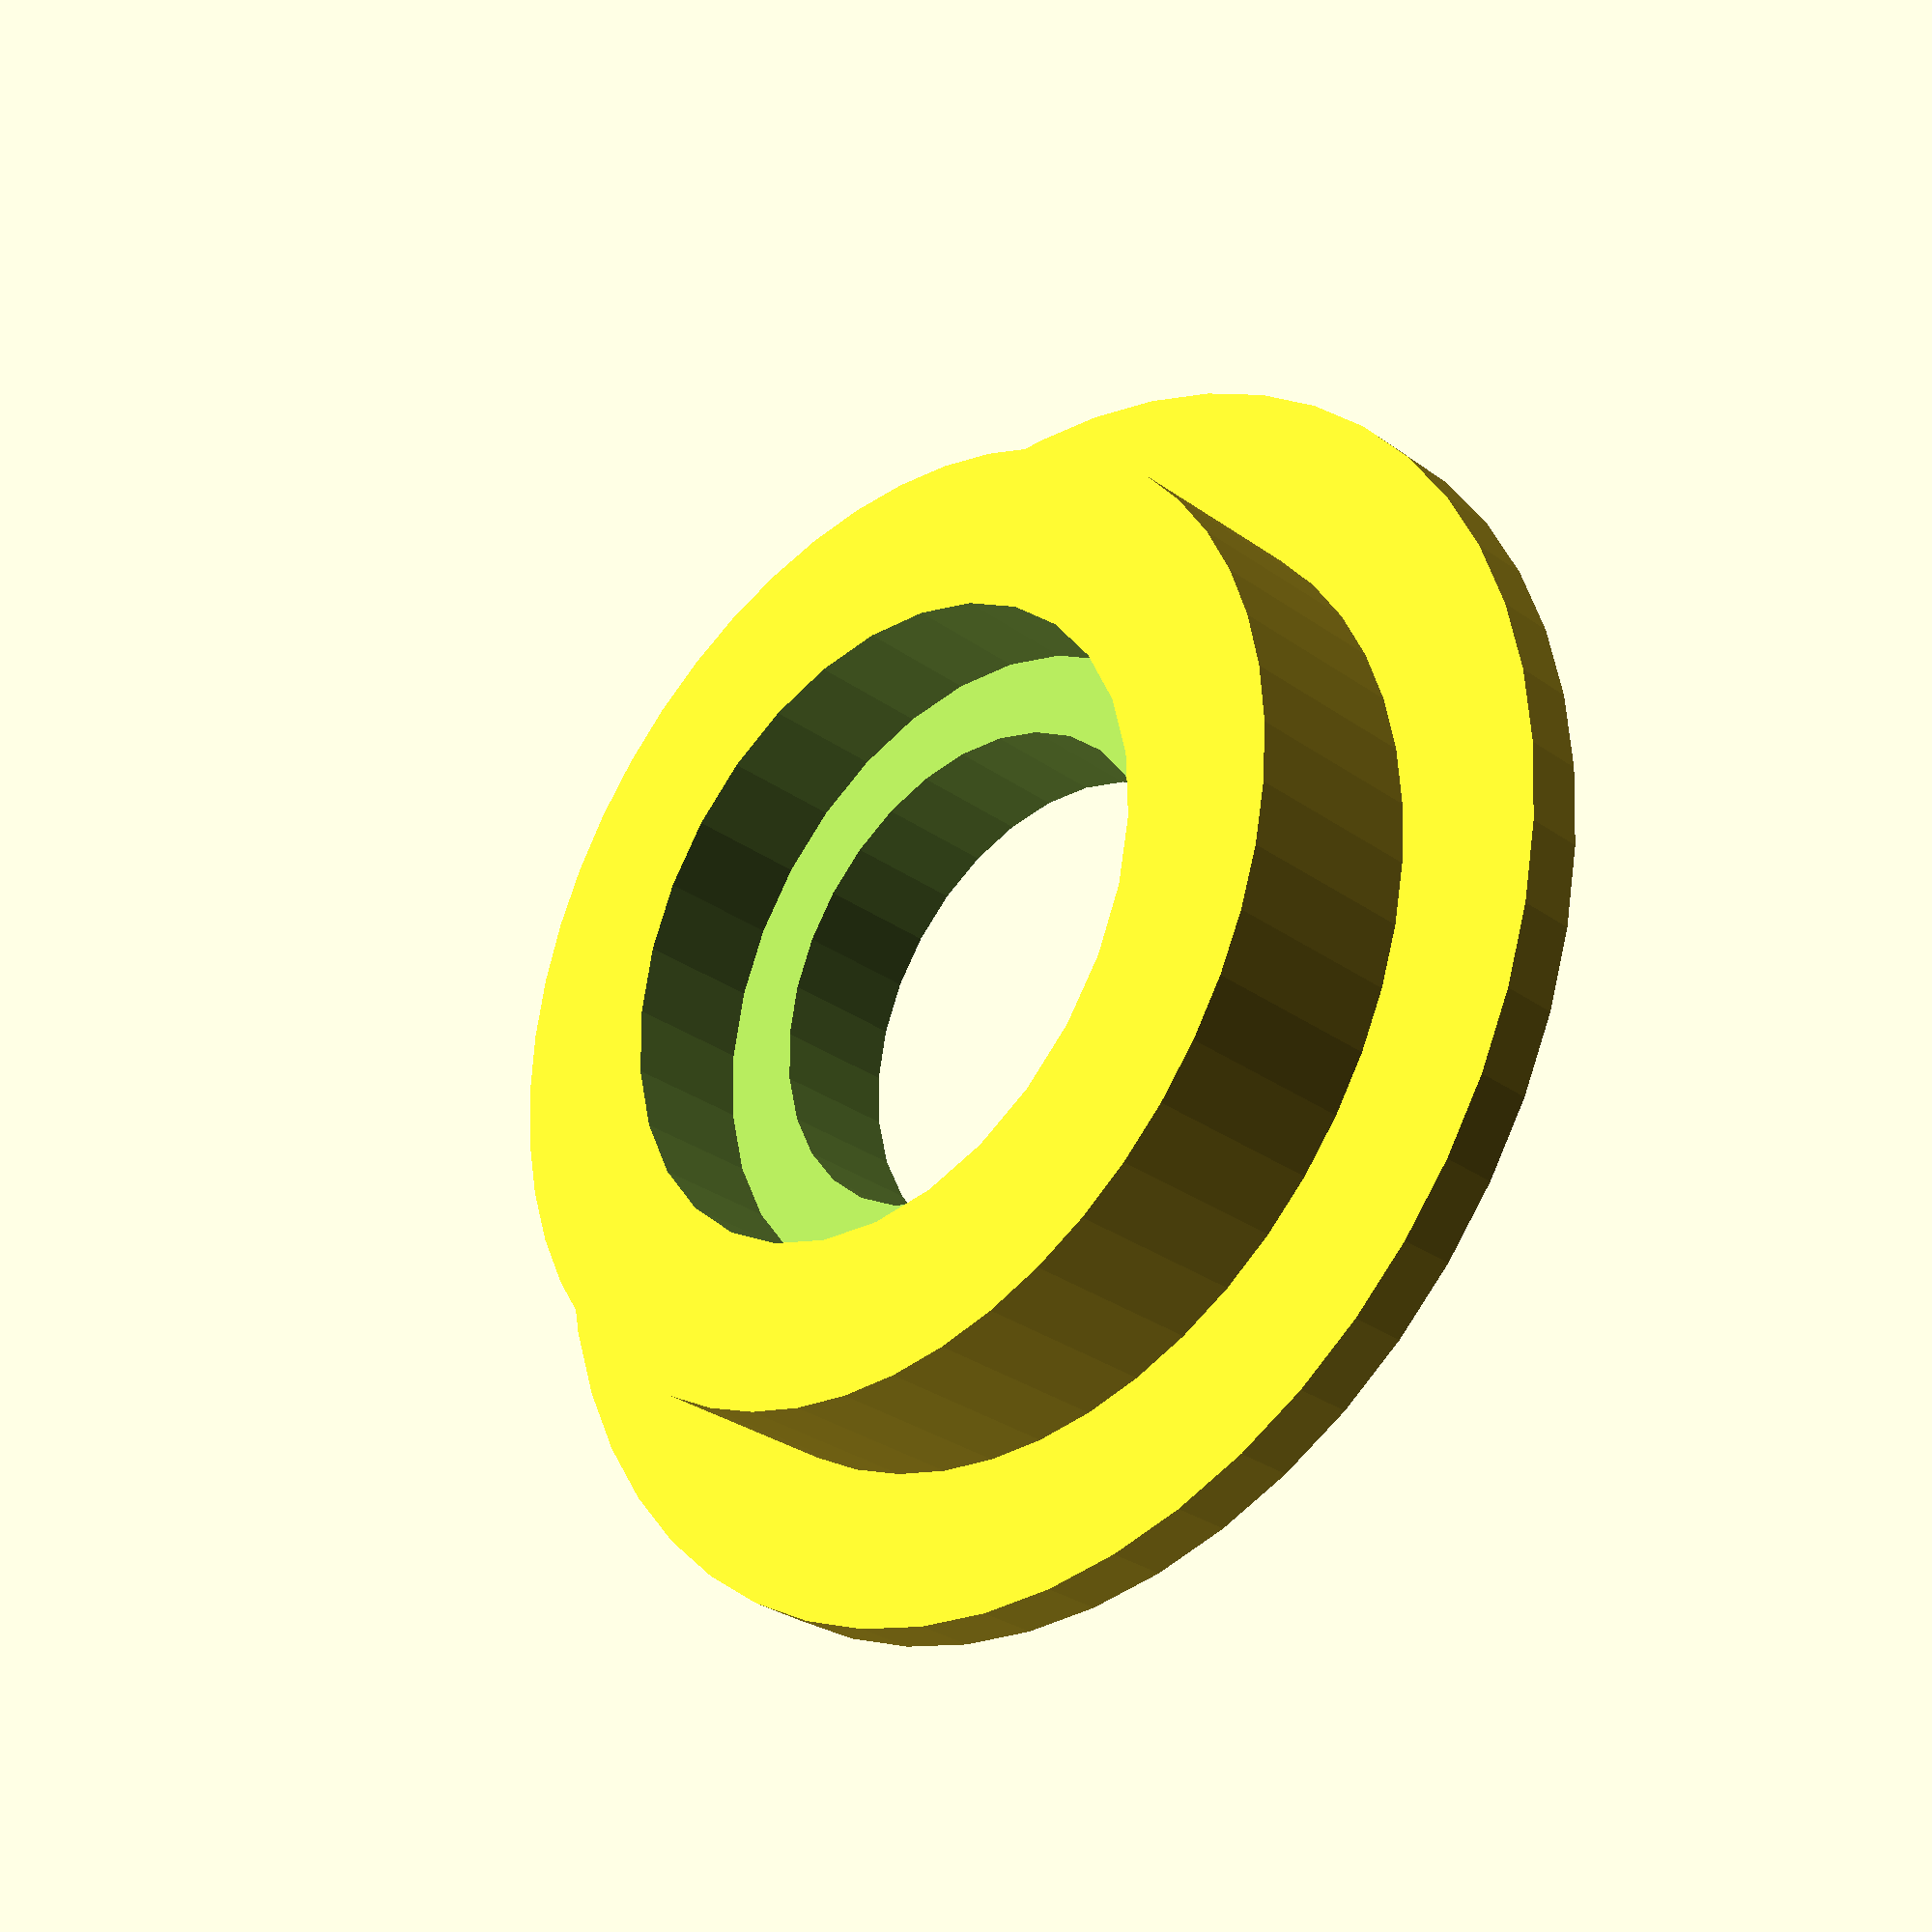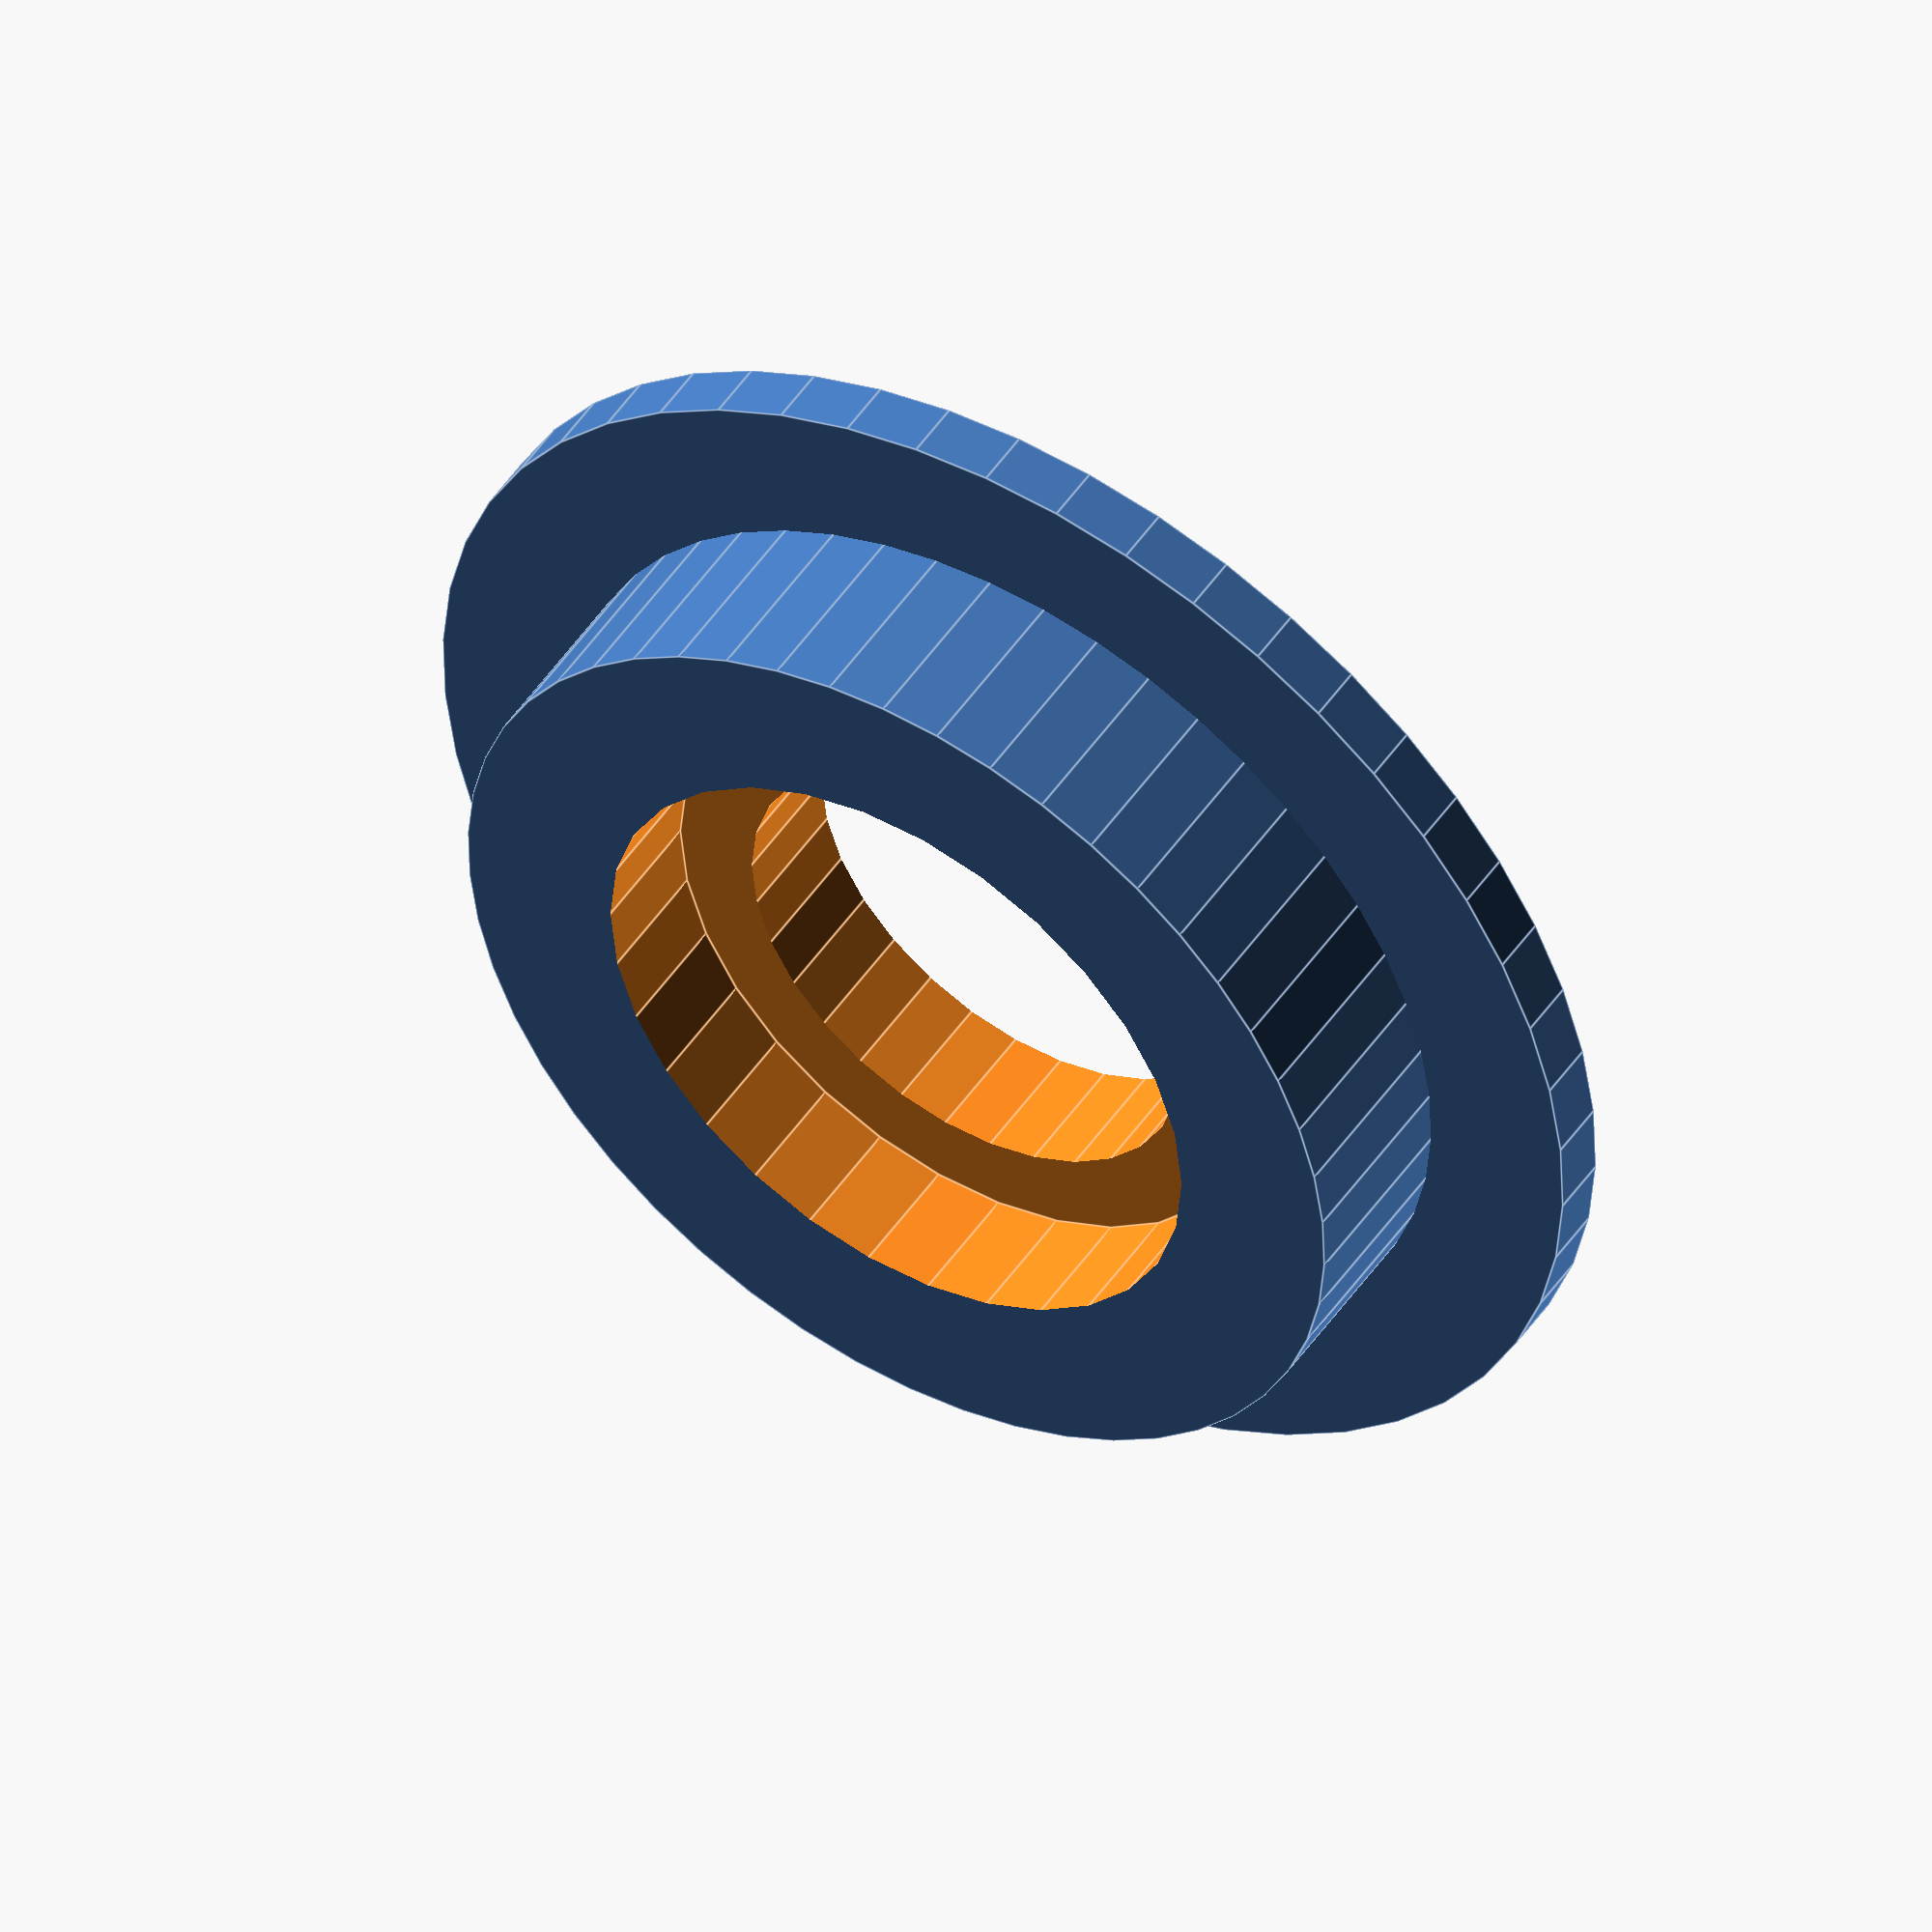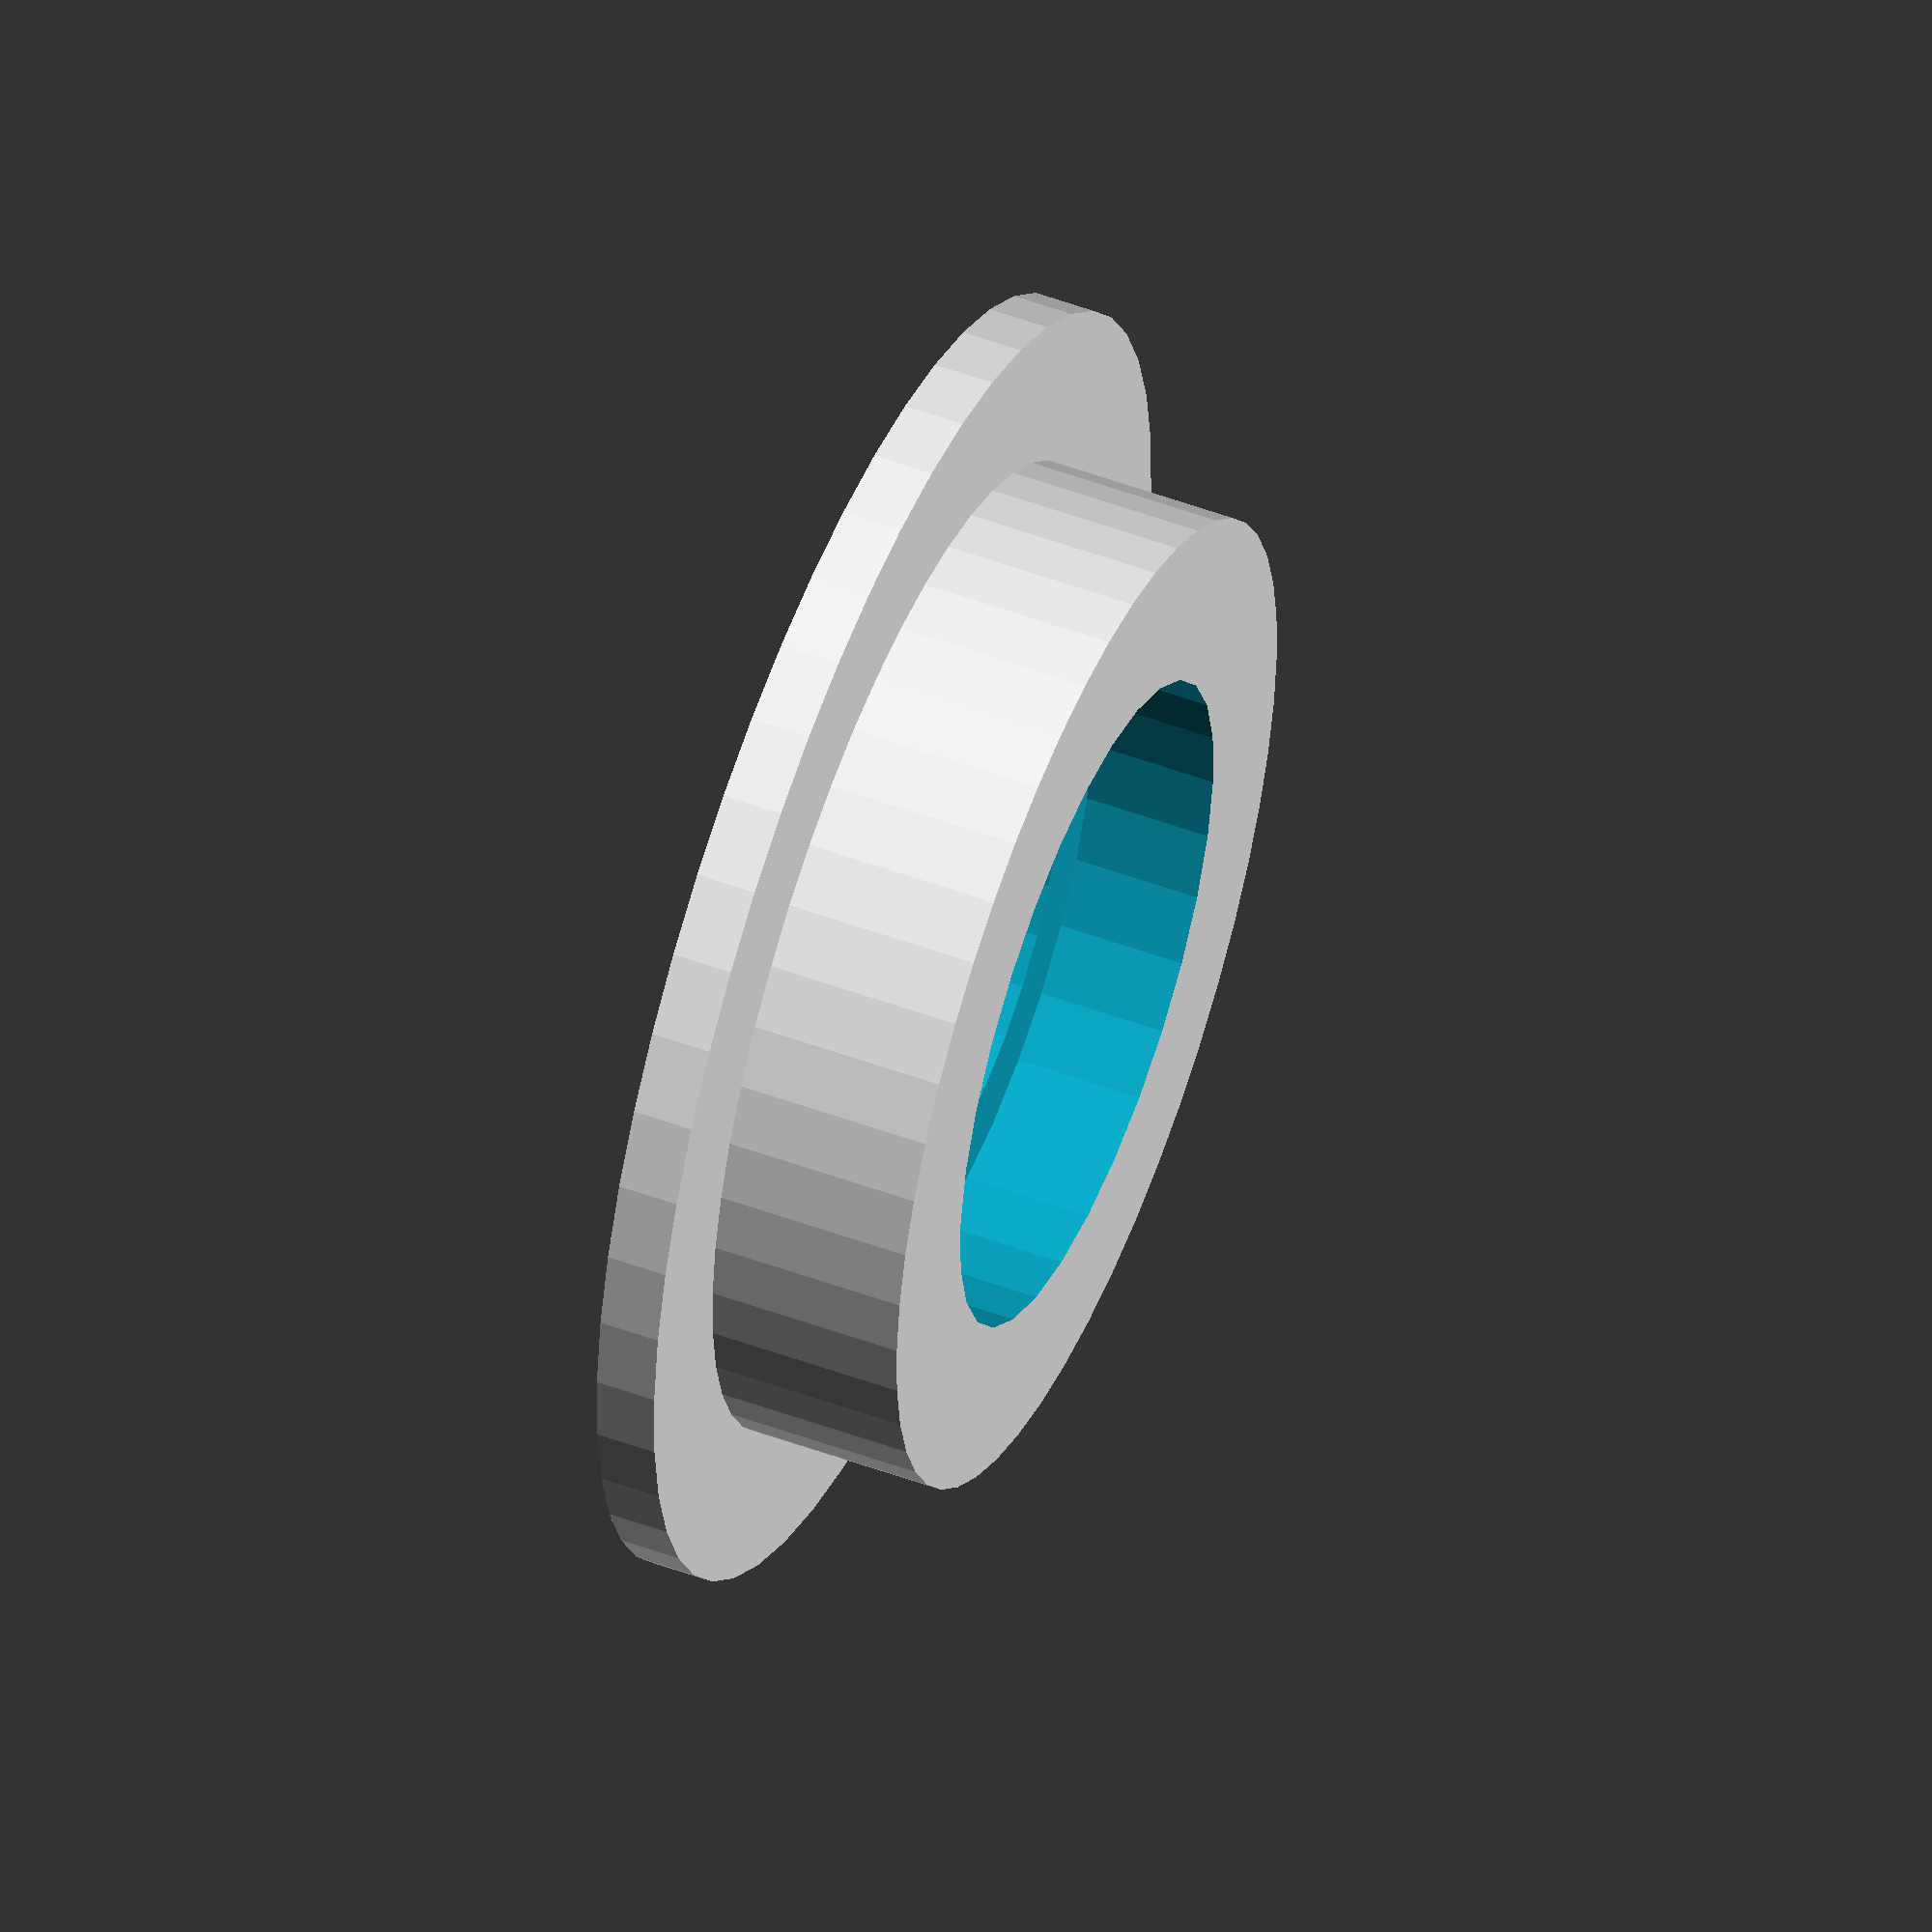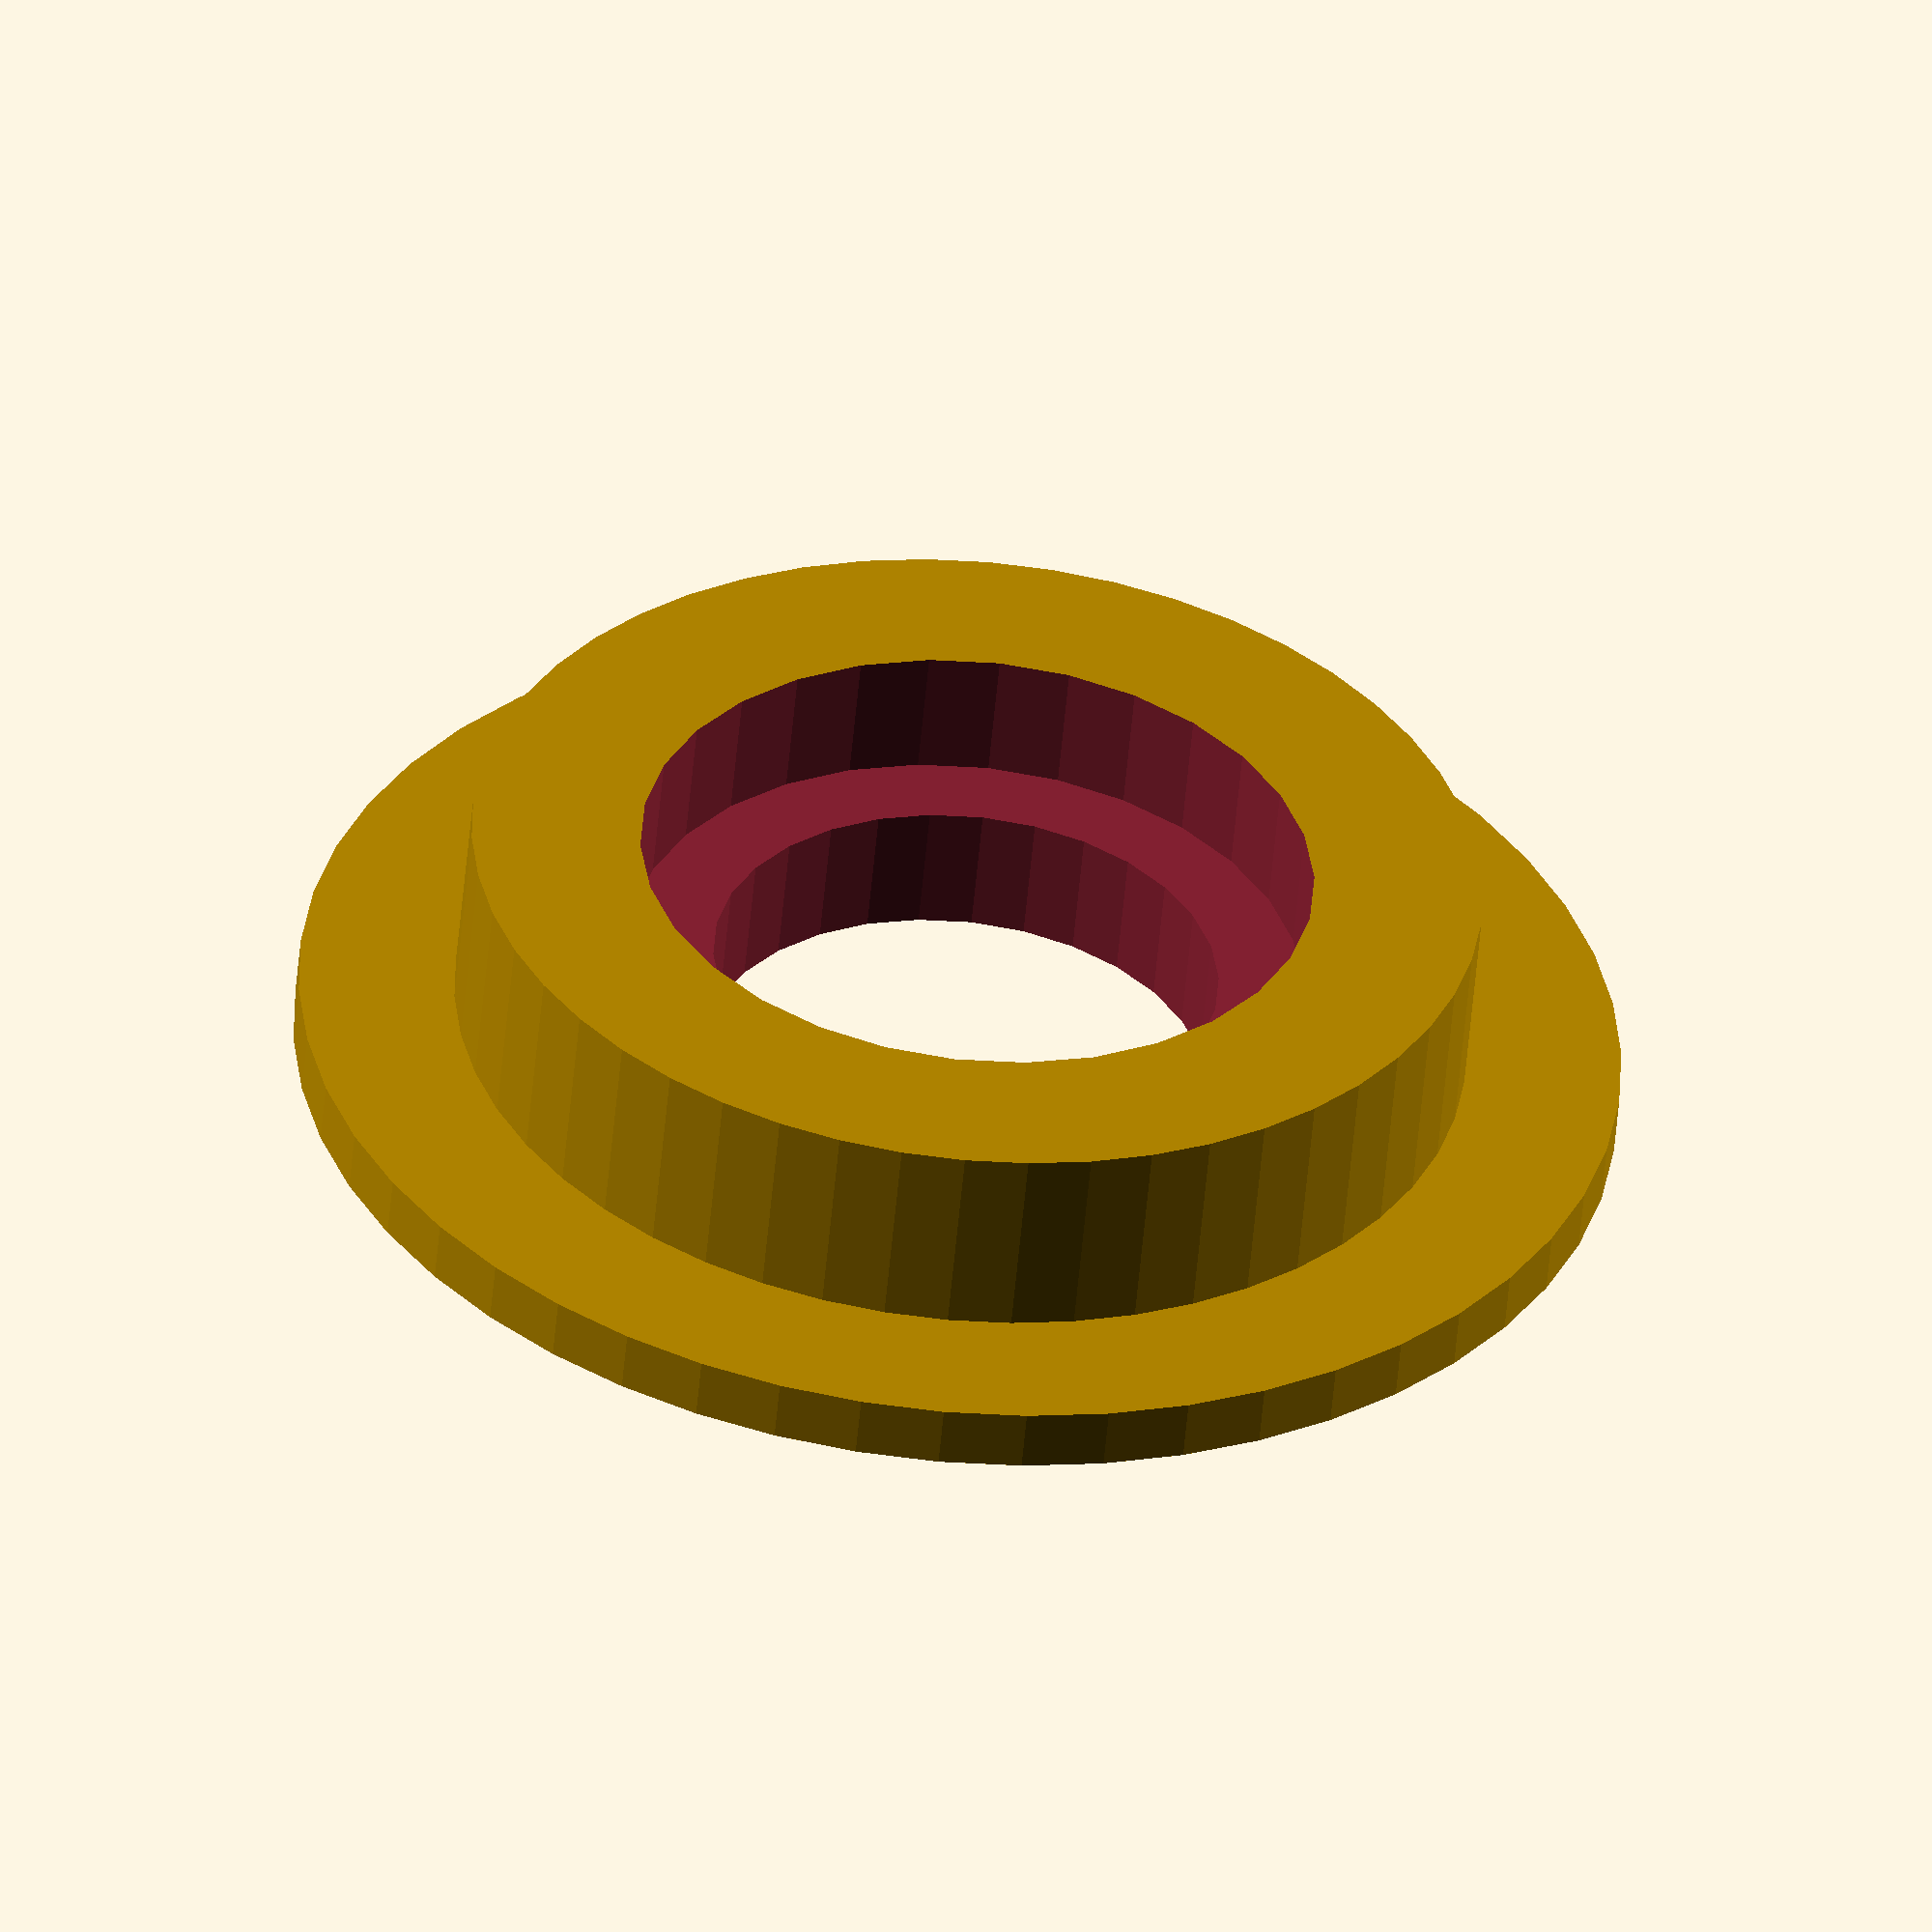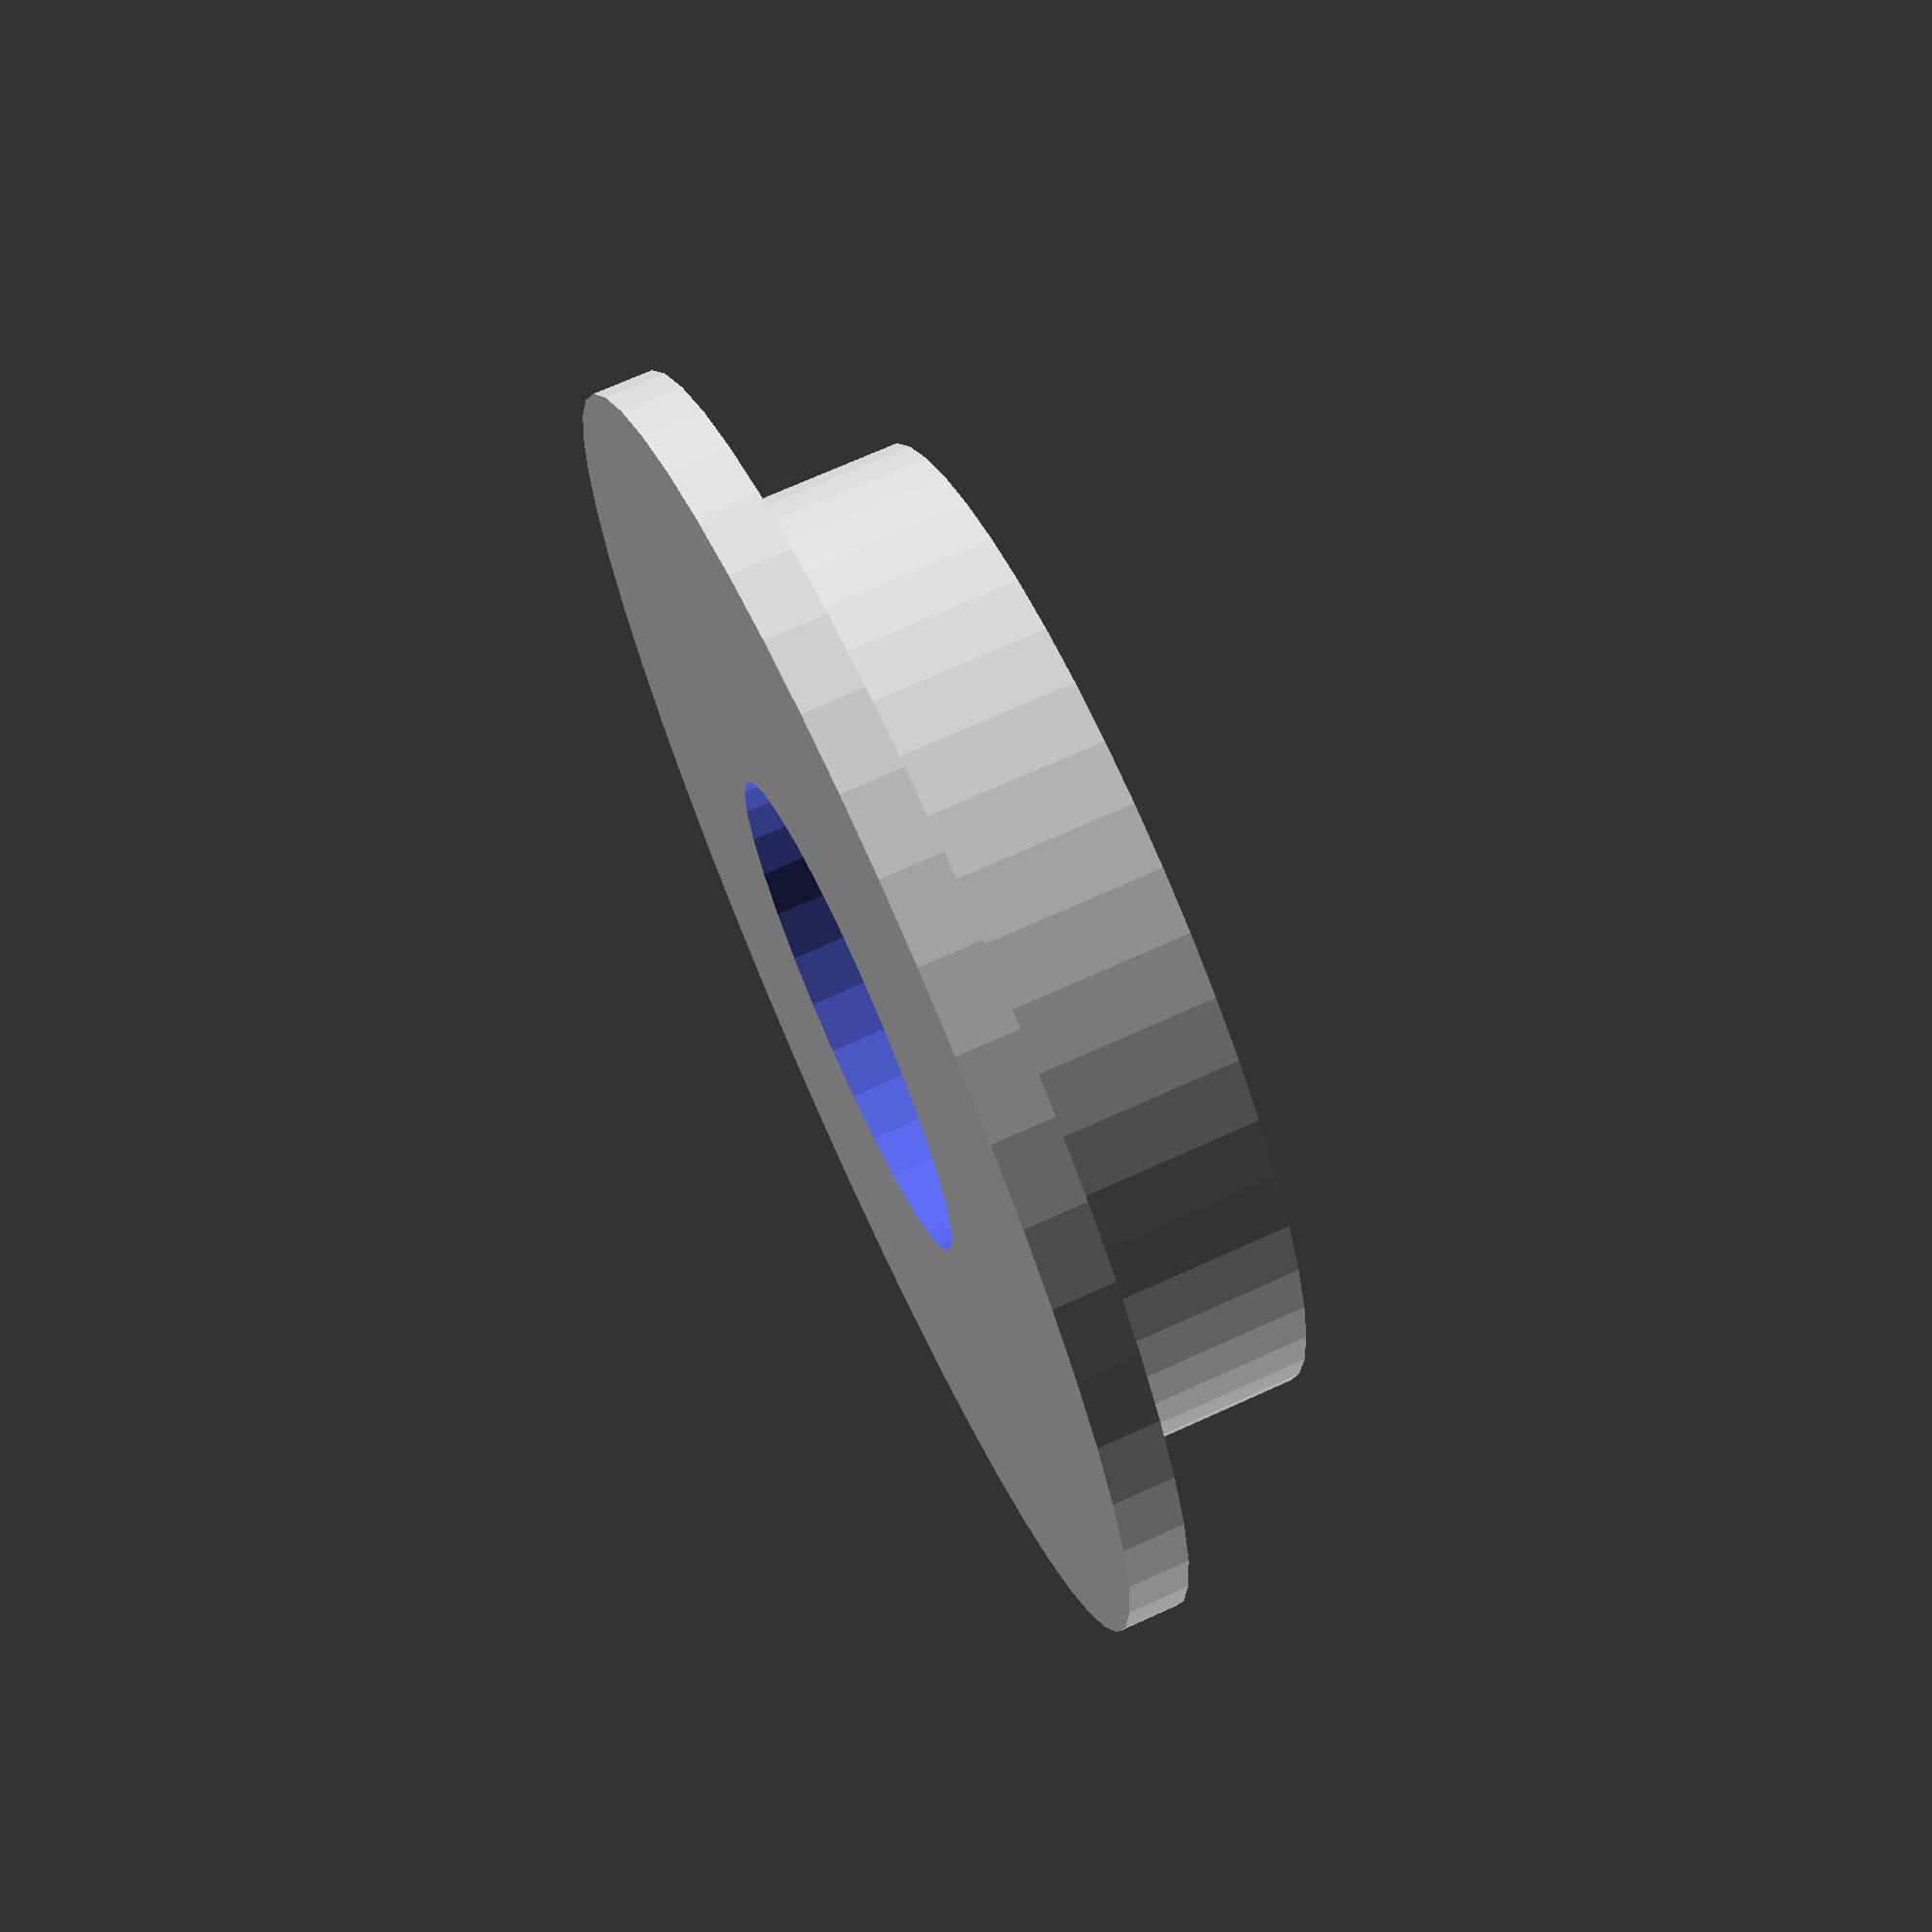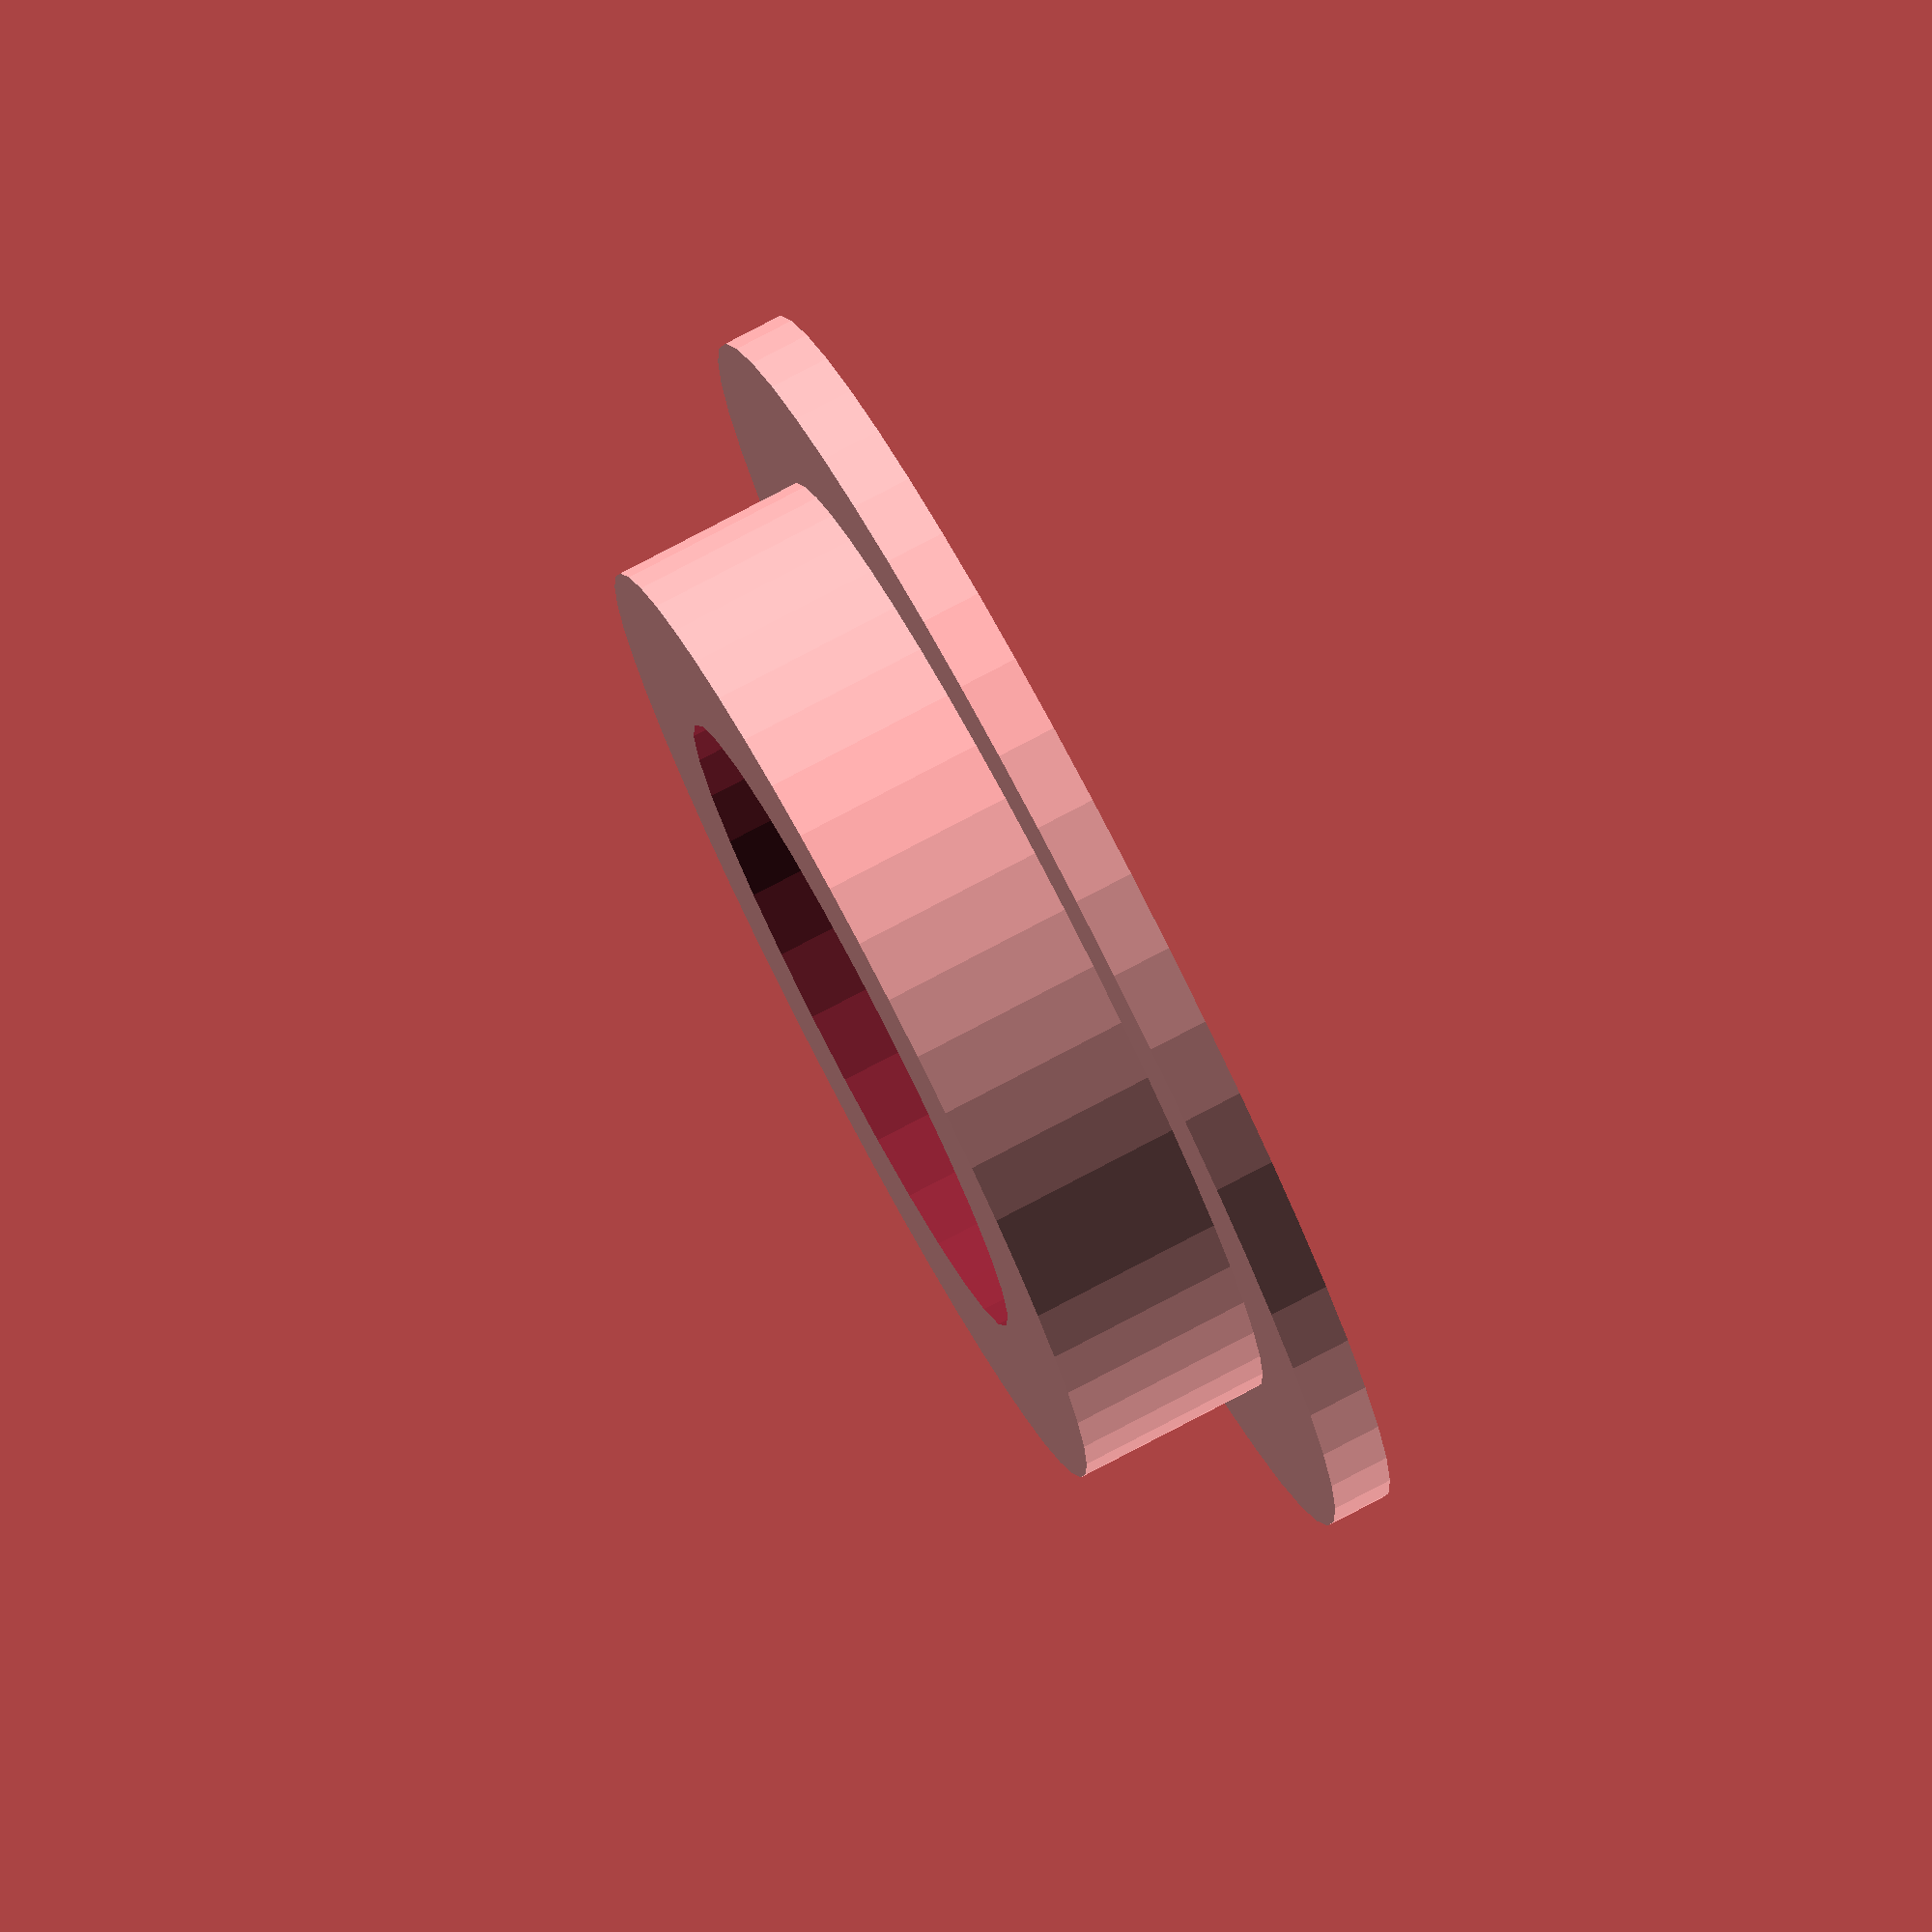
<openscad>
// PRUSA iteration3
// 624 bearing belt guide
// GNU GPL v3
// Josef Průša <iam@josefprusa.cz> and contributors
// http://www.reprap.org/wiki/Prusa_Mendel
// http://prusamendel.org

wall= 1.2;
clearence= 0.1;

module belt_guide_base(){
 cylinder(r=6.5+wall+clearence, h=4.5-0.5, $fn=50);
 cylinder(r=6.5+wall+clearence+2*wall, h=0.95, $fn=50);
}

module belt_guide_holes(){
 translate([0,0,2]) cylinder(r=5.1+clearence, h=10, $fn=30);
 translate([0,0,-1]) cylinder(r=5+wall+clearence-2*wall, h=10, $fn=30);
}

// Final part
module belt_guide(){
 difference(){
  belt_guide_base();
  belt_guide_holes();
 }
}

belt_guide();

</openscad>
<views>
elev=210.3 azim=64.8 roll=136.0 proj=p view=solid
elev=311.1 azim=311.5 roll=32.5 proj=o view=edges
elev=129.2 azim=89.5 roll=248.0 proj=o view=solid
elev=233.8 azim=213.8 roll=185.0 proj=o view=solid
elev=289.2 azim=66.5 roll=245.6 proj=p view=wireframe
elev=281.1 azim=308.1 roll=62.3 proj=o view=wireframe
</views>
